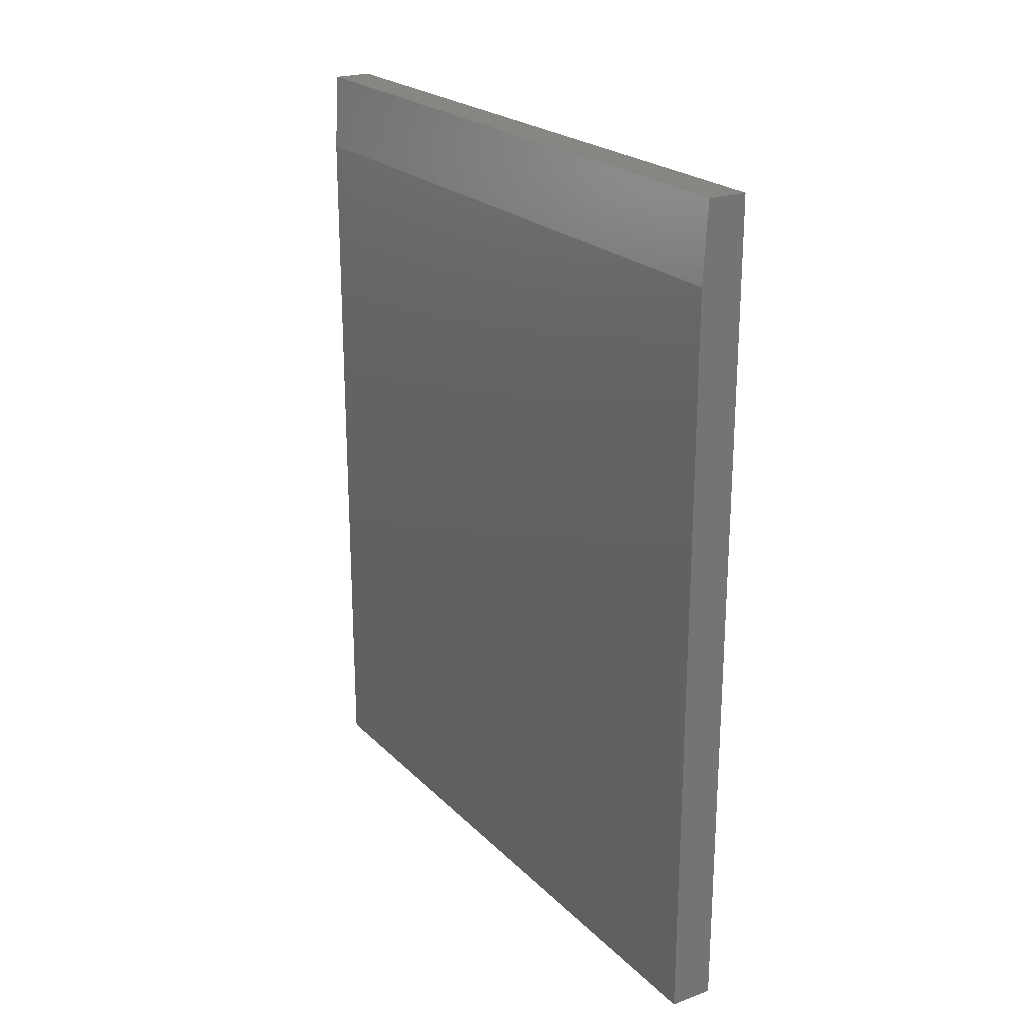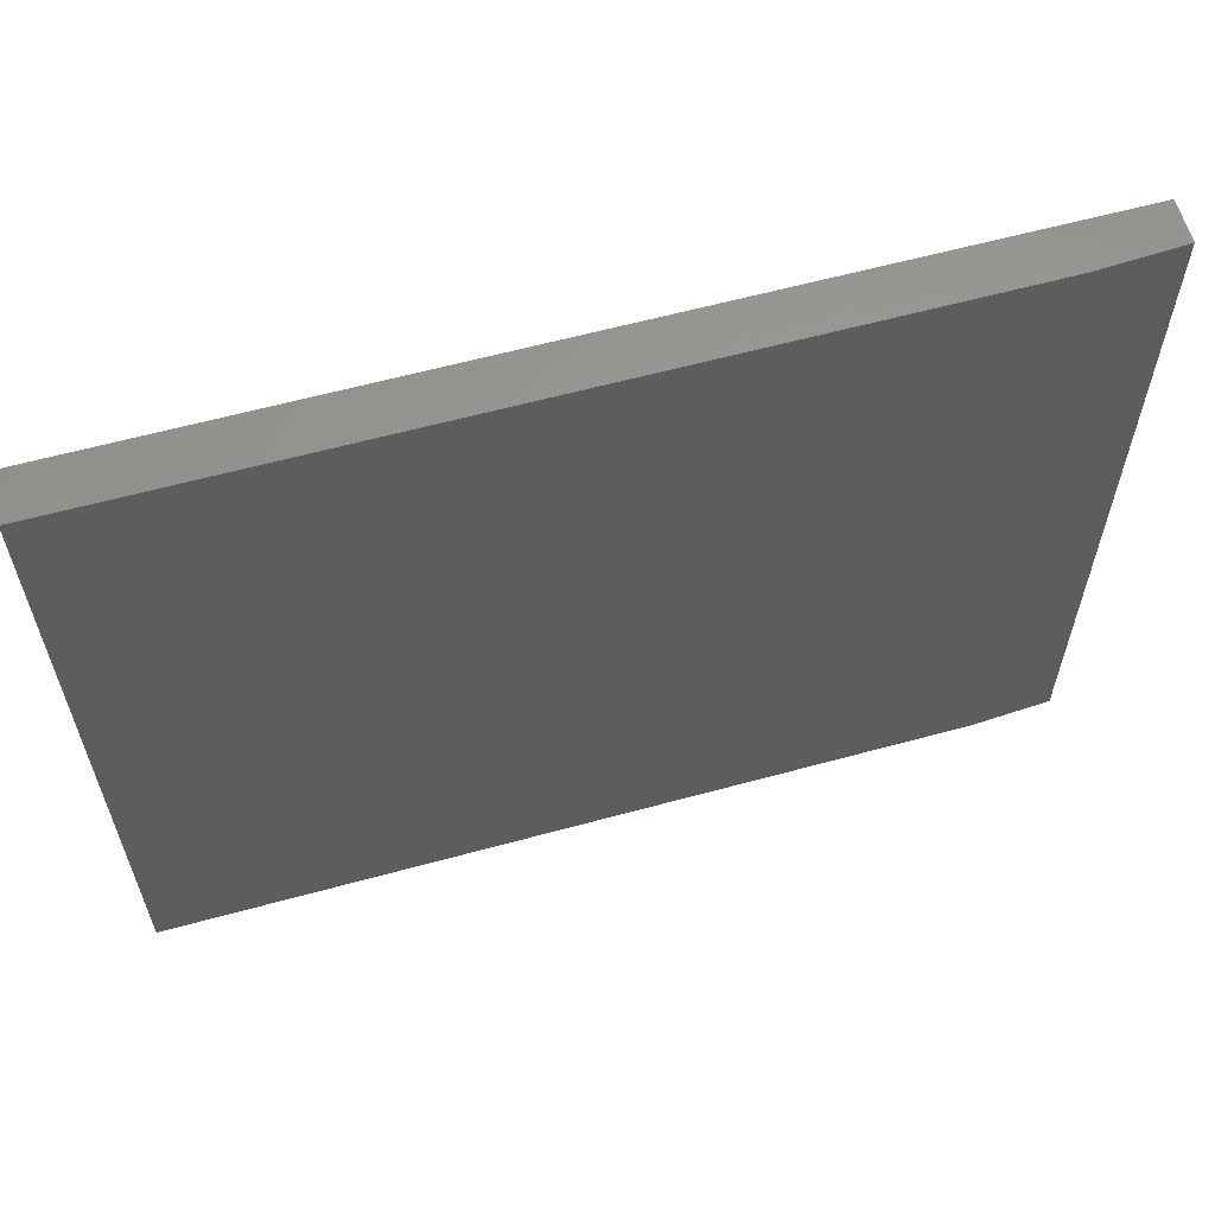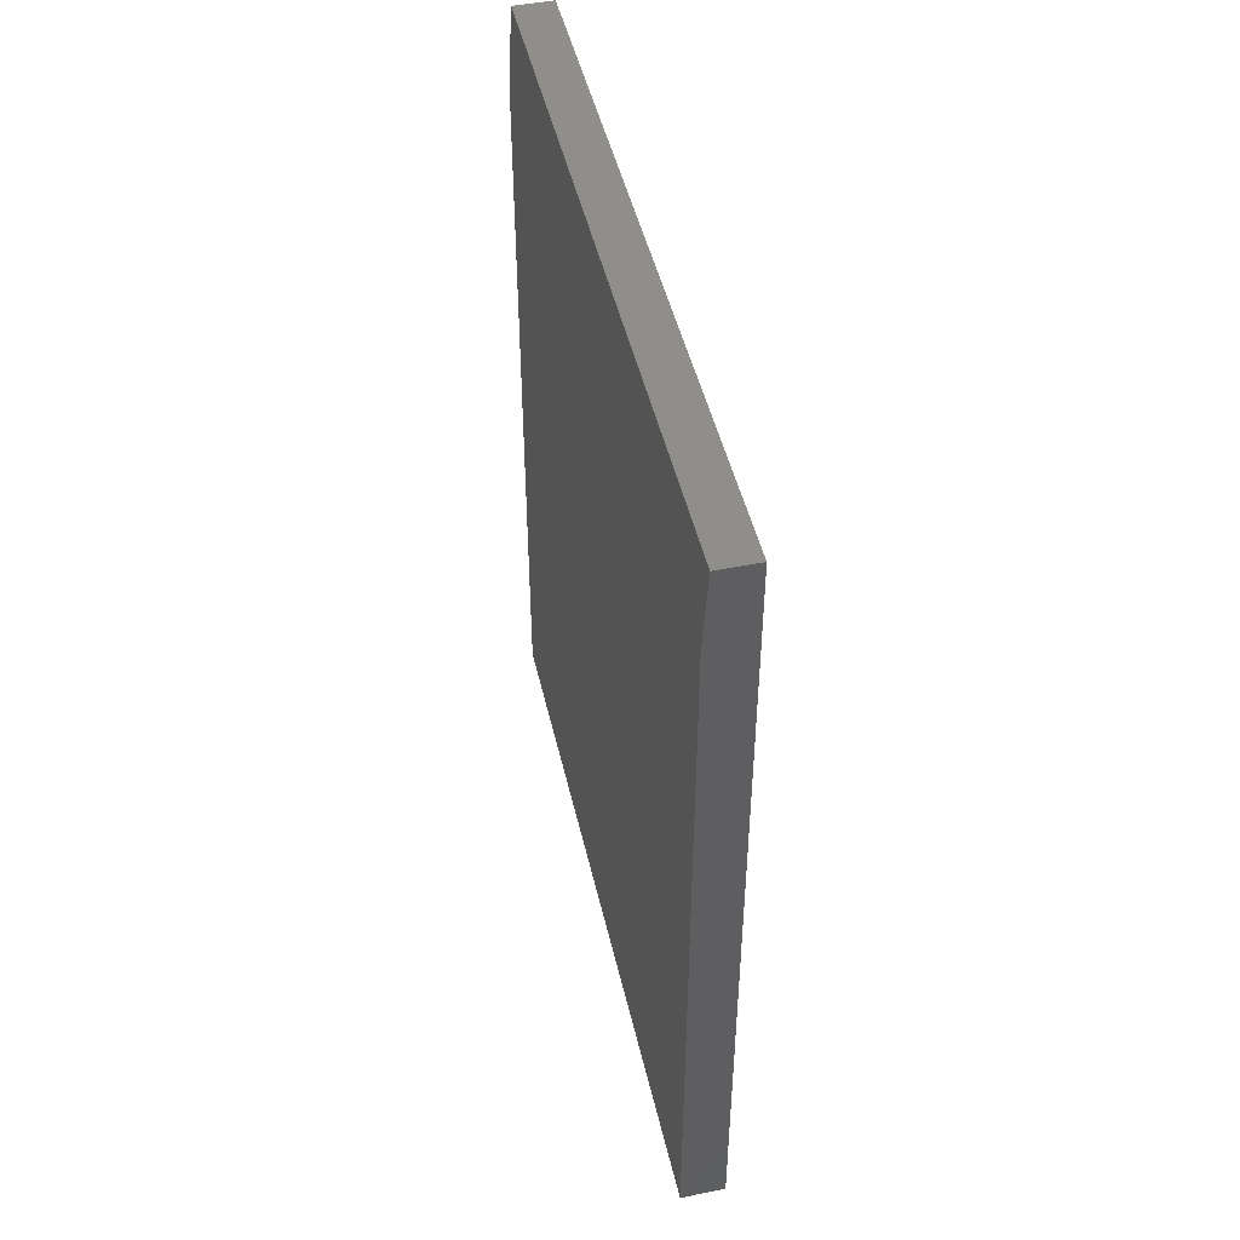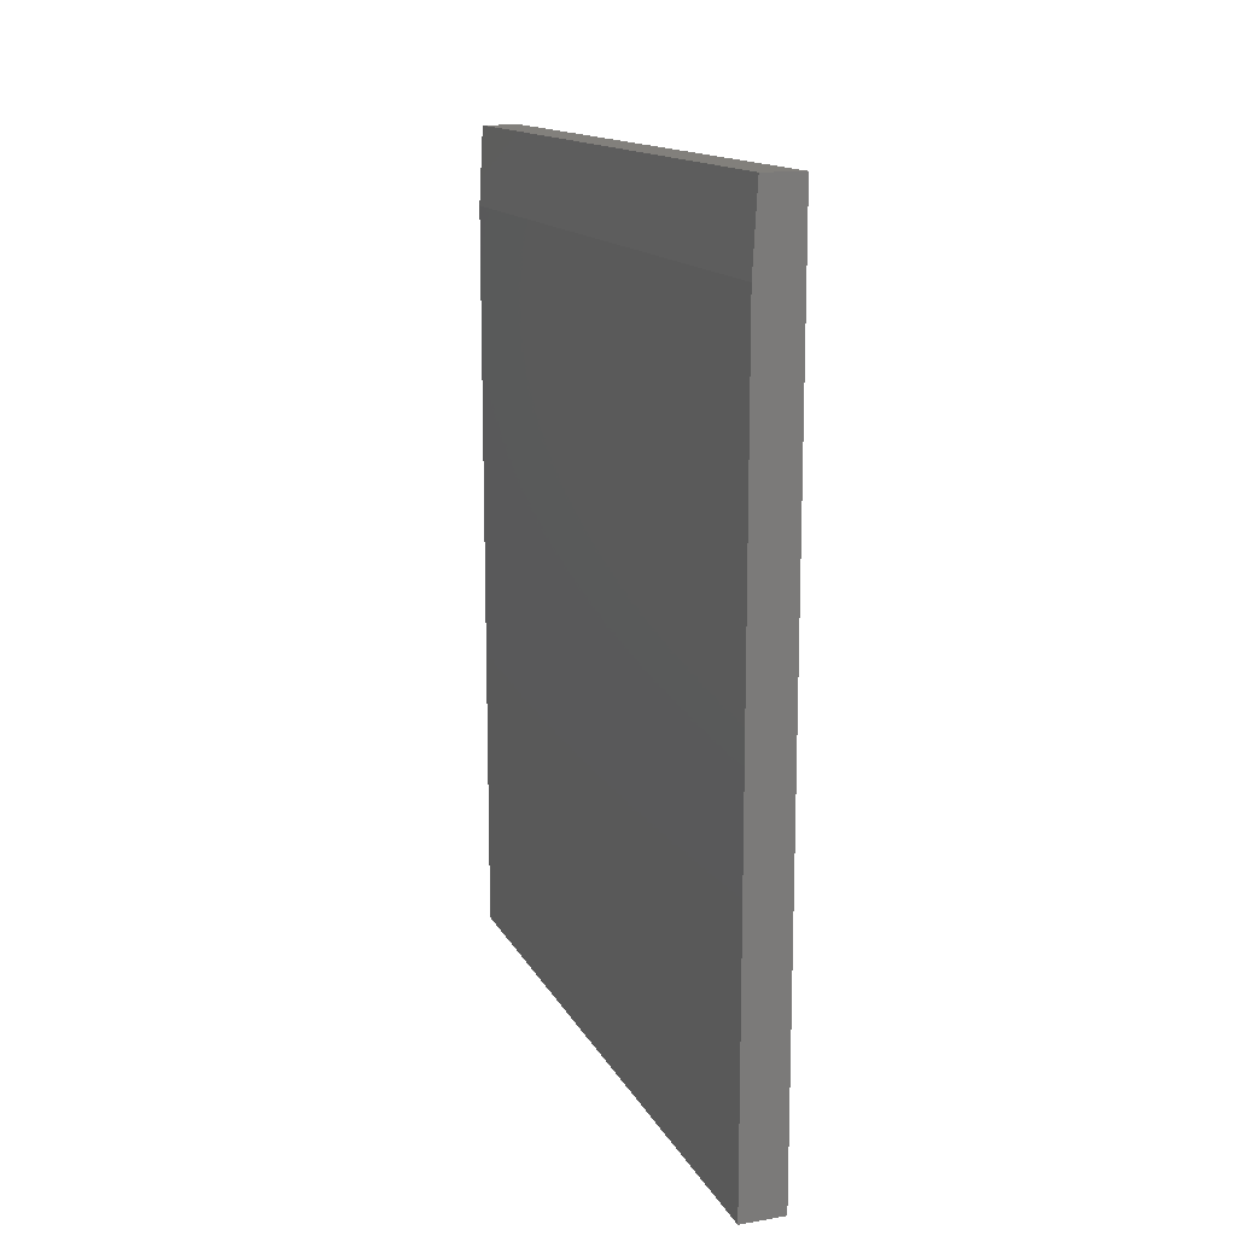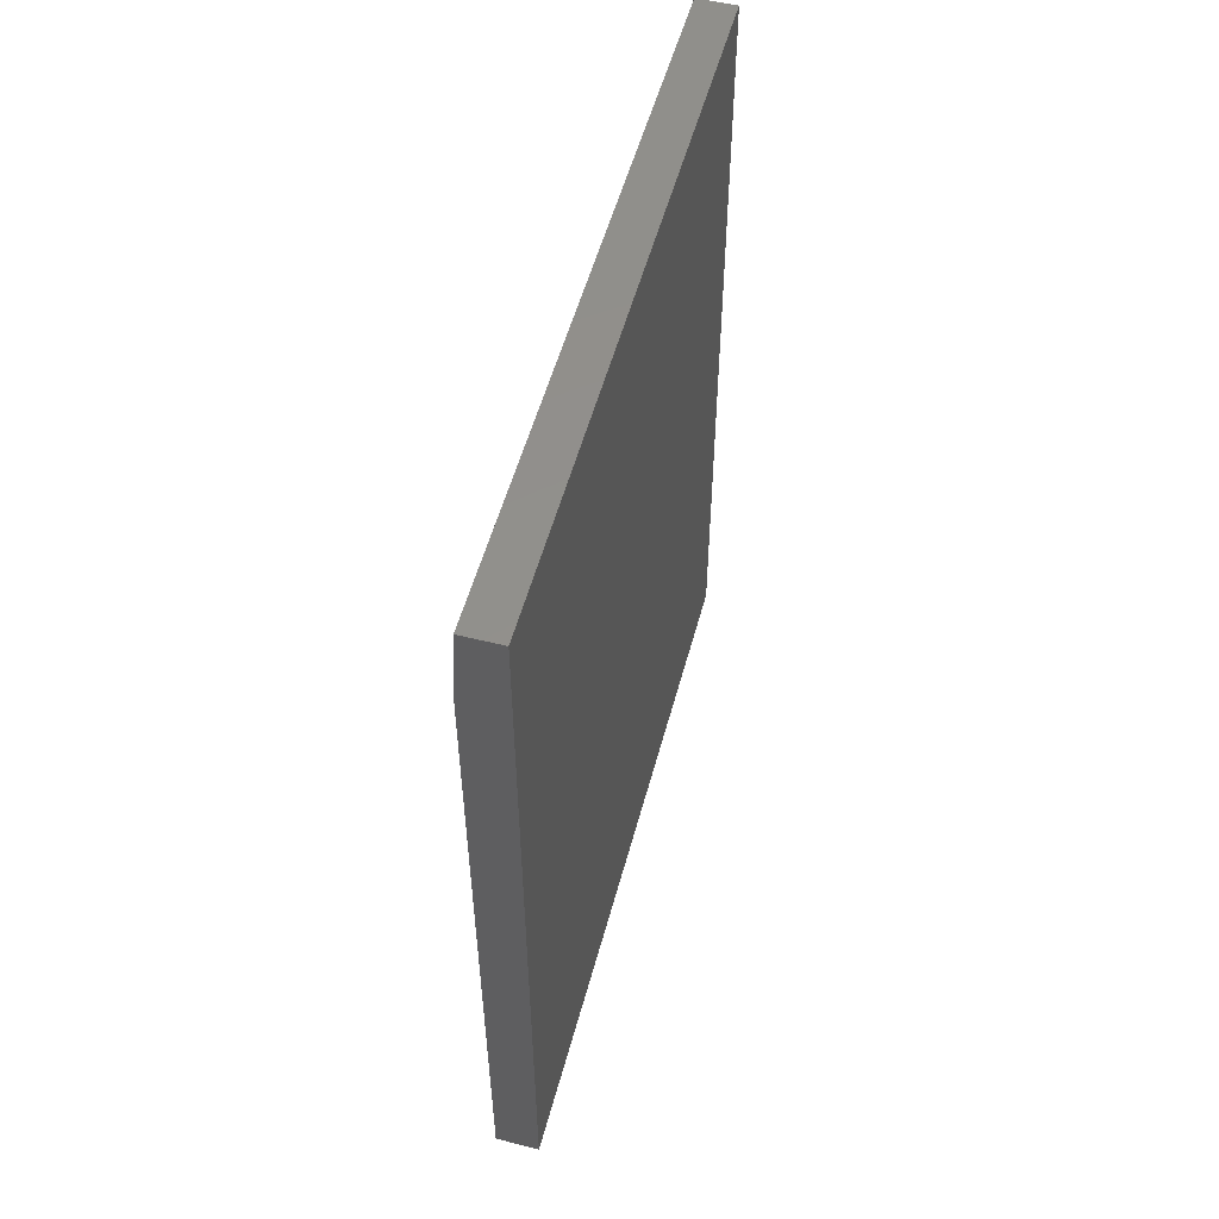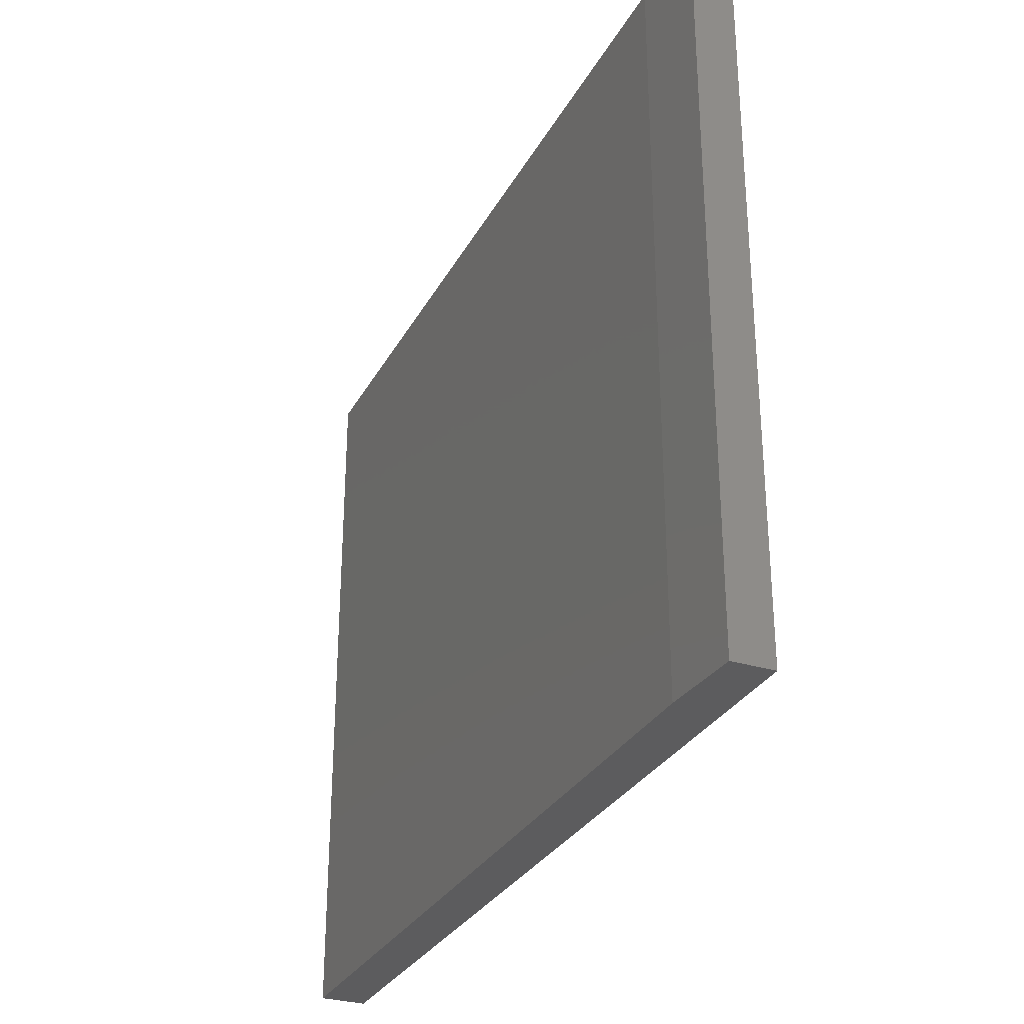
<metadata>
{"format":"stl","ext":"stl","renderer":"f3d","projection":"perspective","resolution":1024,"background":"white","views":[{"elev":22.6,"azim":-32.0,"up":"+Z"},{"elev":60.8,"azim":-105.6,"up":"+Y"},{"elev":47.2,"azim":-12.8,"up":"+Z"},{"elev":14.8,"azim":-19.7,"up":"+Z"},{"elev":53.4,"azim":14.9,"up":"+Z"},{"elev":-30.1,"azim":-24.0,"up":"+Y"}]}
</metadata>
<code>
# stl→obj: 10 verts, 16 faces
v 0 -0.625 -0.75
v -1.509e-16 -0.625 0.6094
v 8.48e-33 0.6224 -0.75
v -1.509e-16 0.6224 0.6094
v 0.07812 -0.625 -0.75
v 0.07812 -0.625 0.75
v 0.007812 -0.625 0.75
v 0.07812 0.6224 0.75
v 0.007812 0.6224 0.75
v 0.07812 0.6224 -0.75
f 1 2 3
f 3 2 4
f 1 5 2
f 2 5 6
f 2 6 7
f 8 9 6
f 6 9 7
f 10 3 8
f 8 3 4
f 8 4 9
f 9 4 7
f 7 4 2
f 5 10 6
f 6 10 8
f 5 1 10
f 10 1 3

</code>
